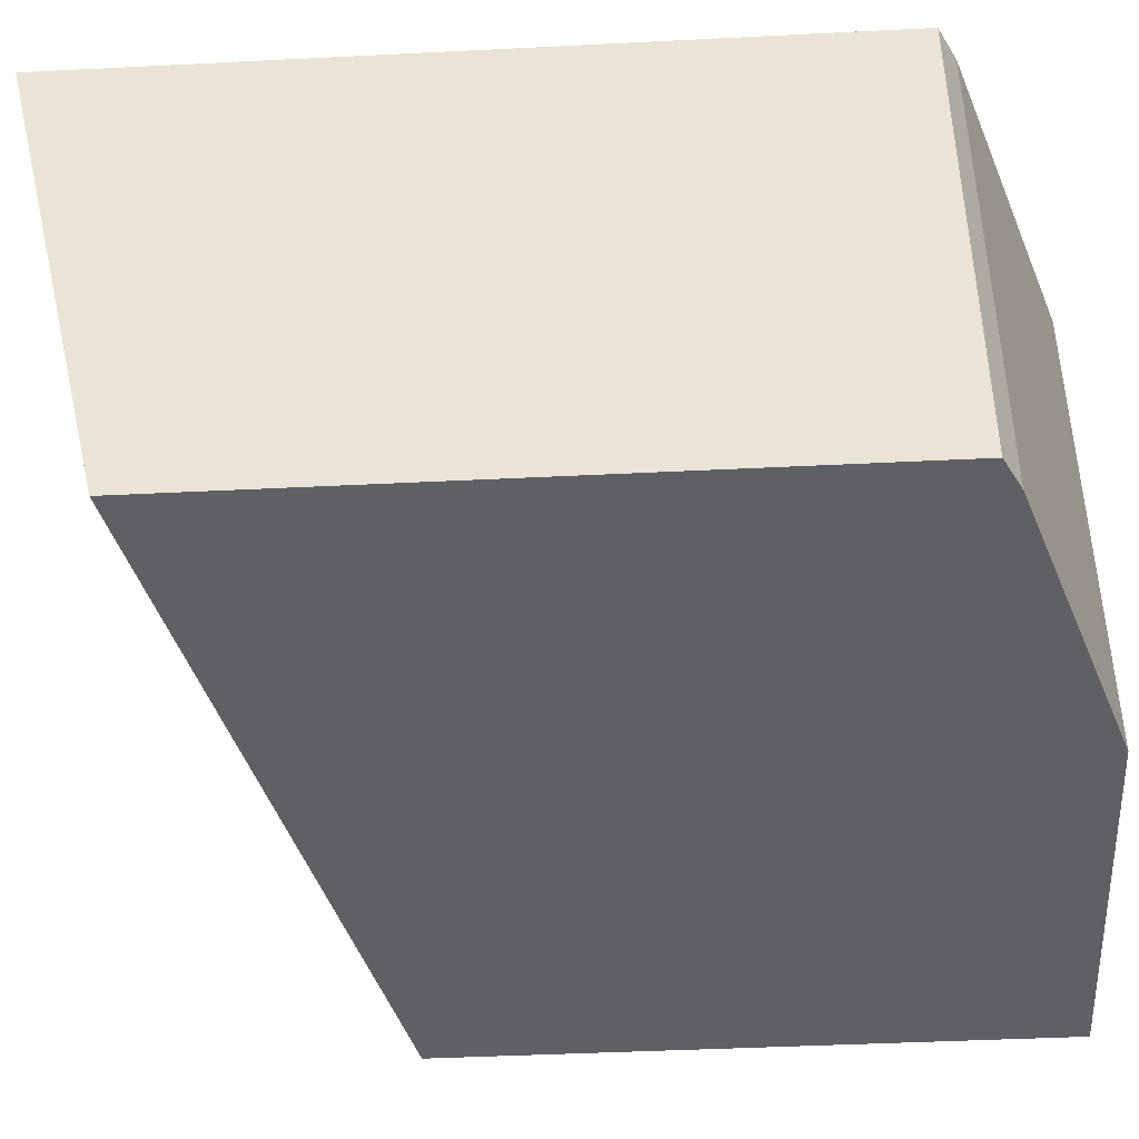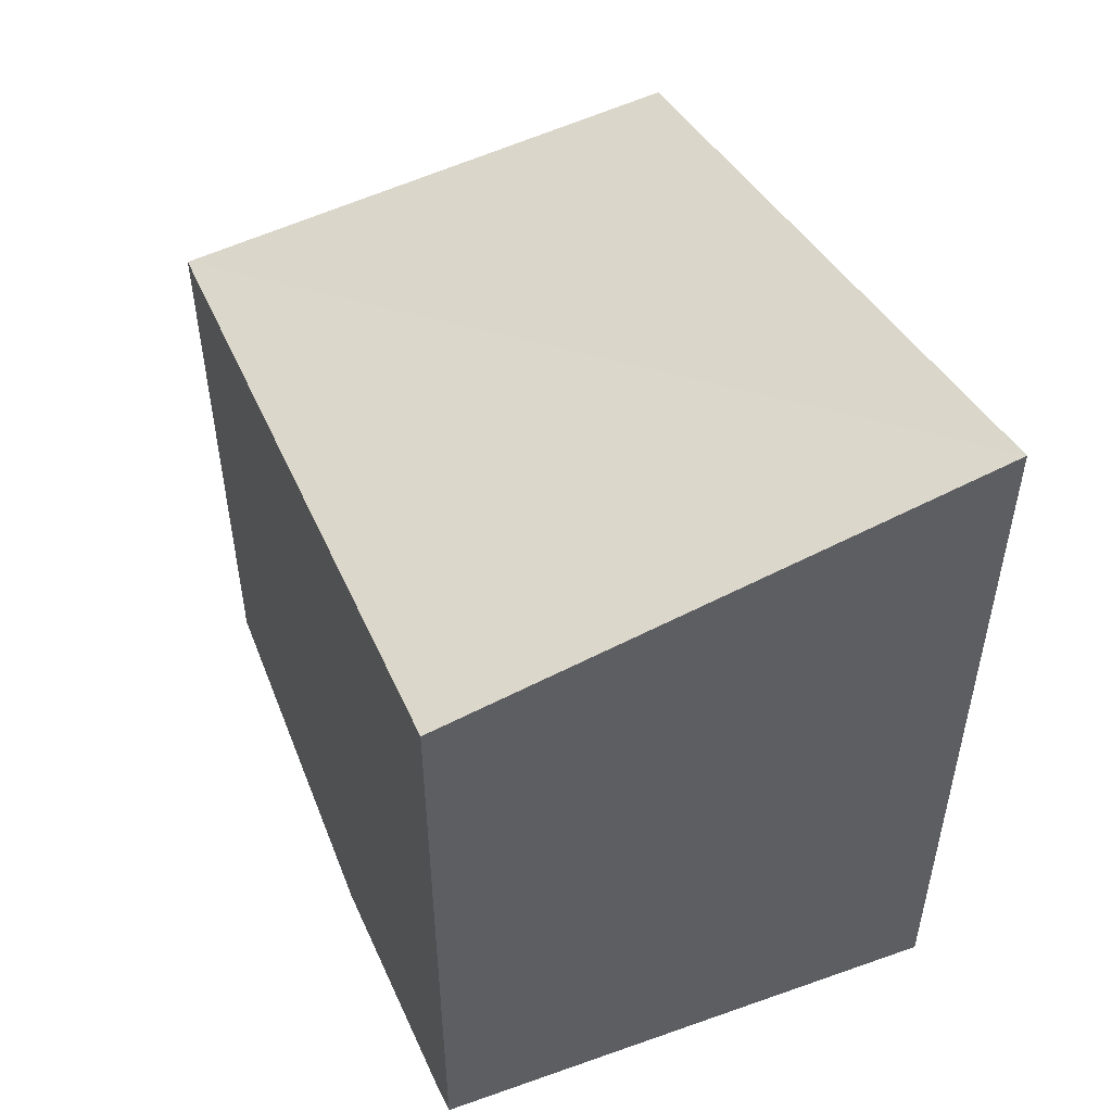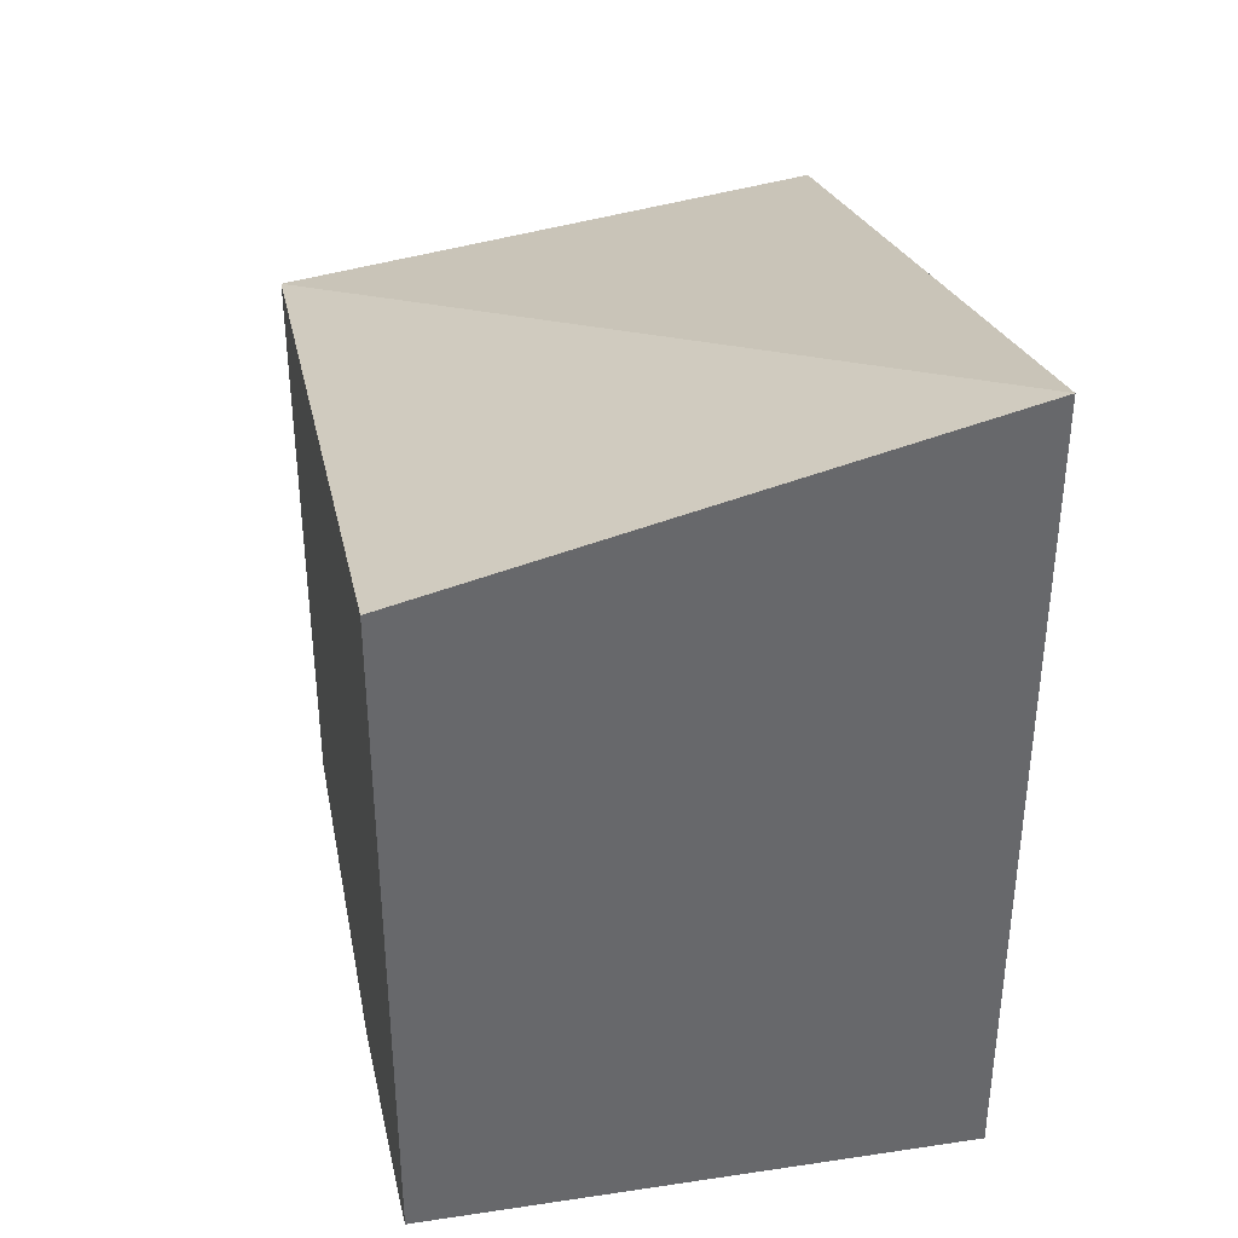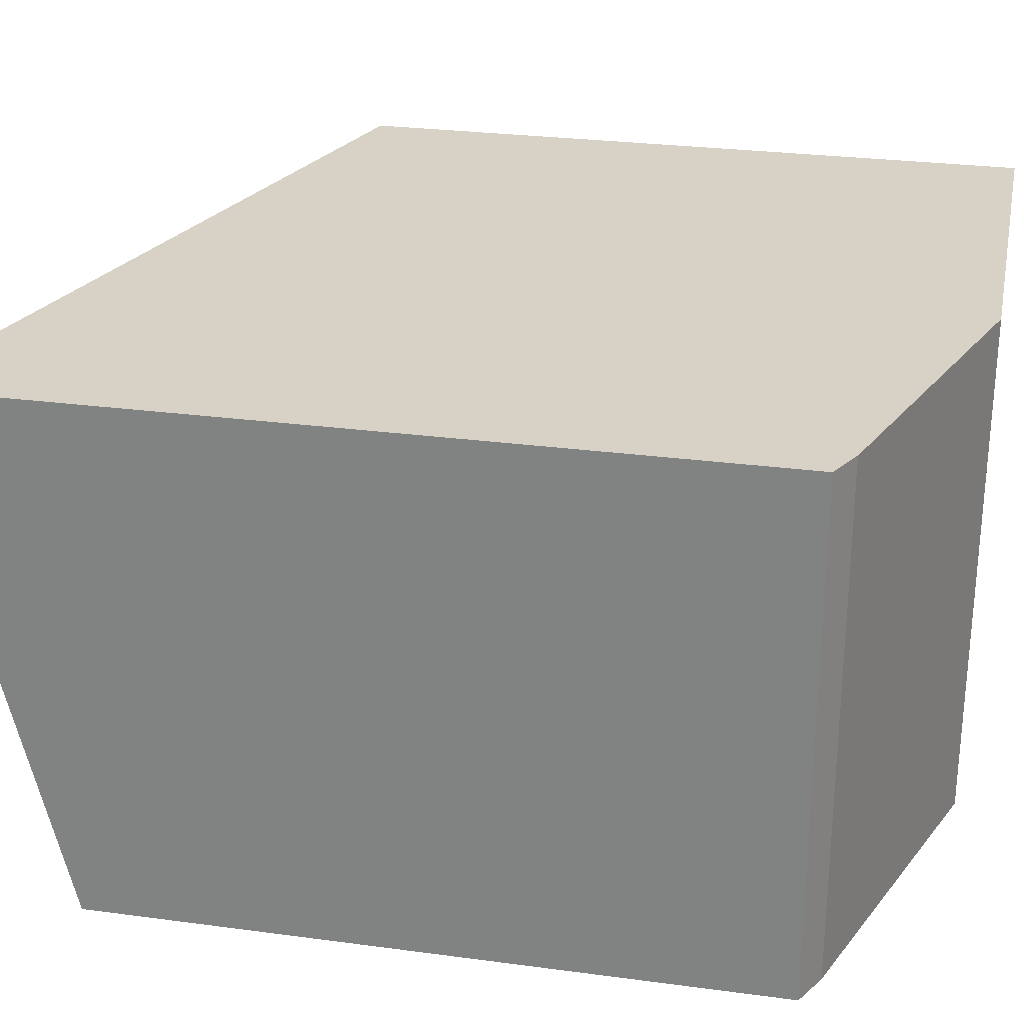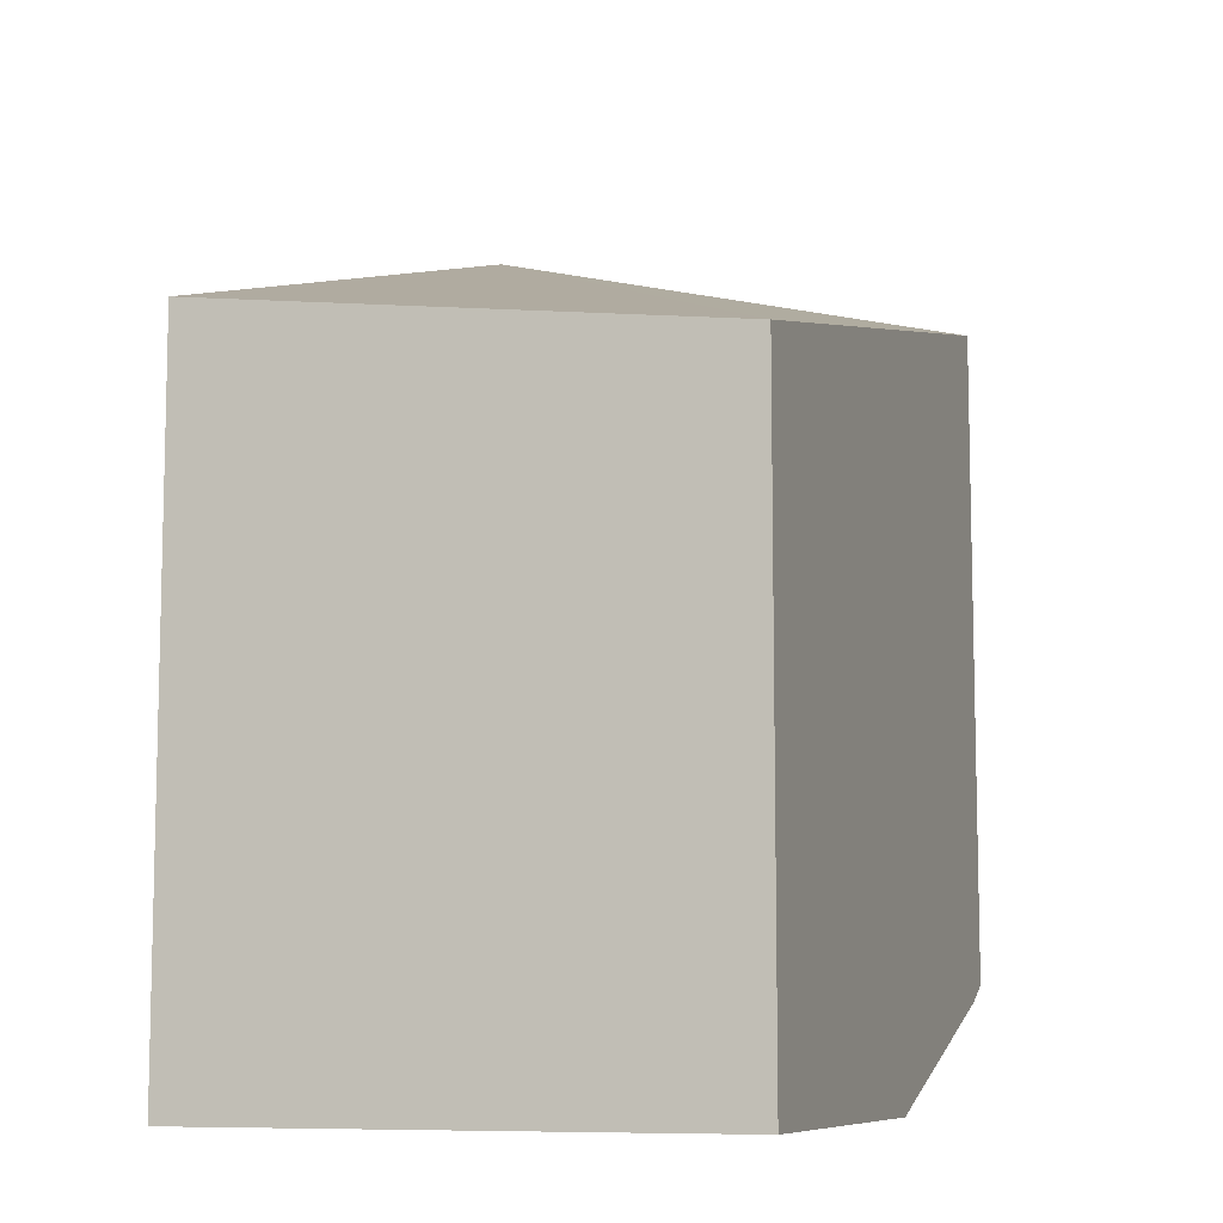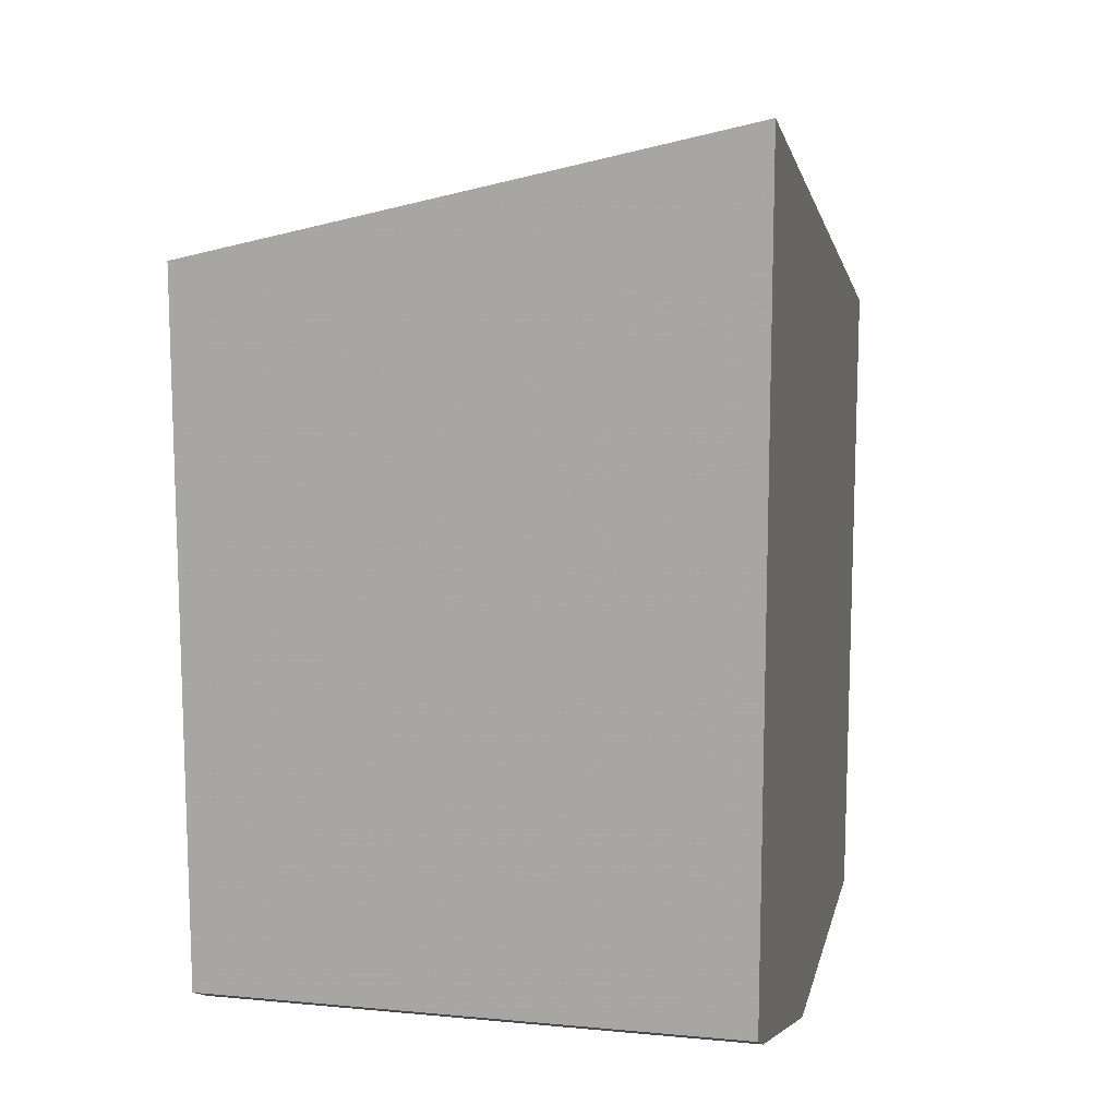
<metadata>
{"format":"obj","ext":"obj","renderer":"f3d","projection":"perspective","resolution":1024,"background":"white","views":[{"elev":-43.1,"azim":93.4,"up":"+Y"},{"elev":51.6,"azim":69.0,"up":"+Z"},{"elev":38.0,"azim":79.2,"up":"+Z"},{"elev":27.2,"azim":101.7,"up":"+Y"},{"elev":-8.7,"azim":-70.9,"up":"+Z"},{"elev":12.6,"azim":102.3,"up":"+Z"}]}
</metadata>
<code>
v -0.02024 0.6741 -0.2665
v -0.02024 0.573 -0.2791
v 0.1263 0.6741 -0.2215
v -0.02024 0.6741 -0.3987
v 0.1263 0.573 -0.2458
v -0.02024 0.573 -0.3987
v 0.1263 0.6741 -0.3754
v 0.0598 0.6741 -0.3987
v 0.1263 0.573 -0.3754
v 0.0598 0.573 -0.3987
v 0.1196 0.6741 -0.3787
v 0.1196 0.573 -0.3787
f 2 9 5
f 8 11 12
f 7 12 11
f 7 9 12
f 4 10 6
f 4 8 10
f 3 9 7
f 3 5 9
f 2 12 9
f 8 12 10
f 2 6 10
f 2 5 3
f 1 6 2
f 1 4 6
f 1 8 4
f 1 11 8
f 1 7 11
f 1 3 7
f 1 2 3
f 2 10 12

</code>
